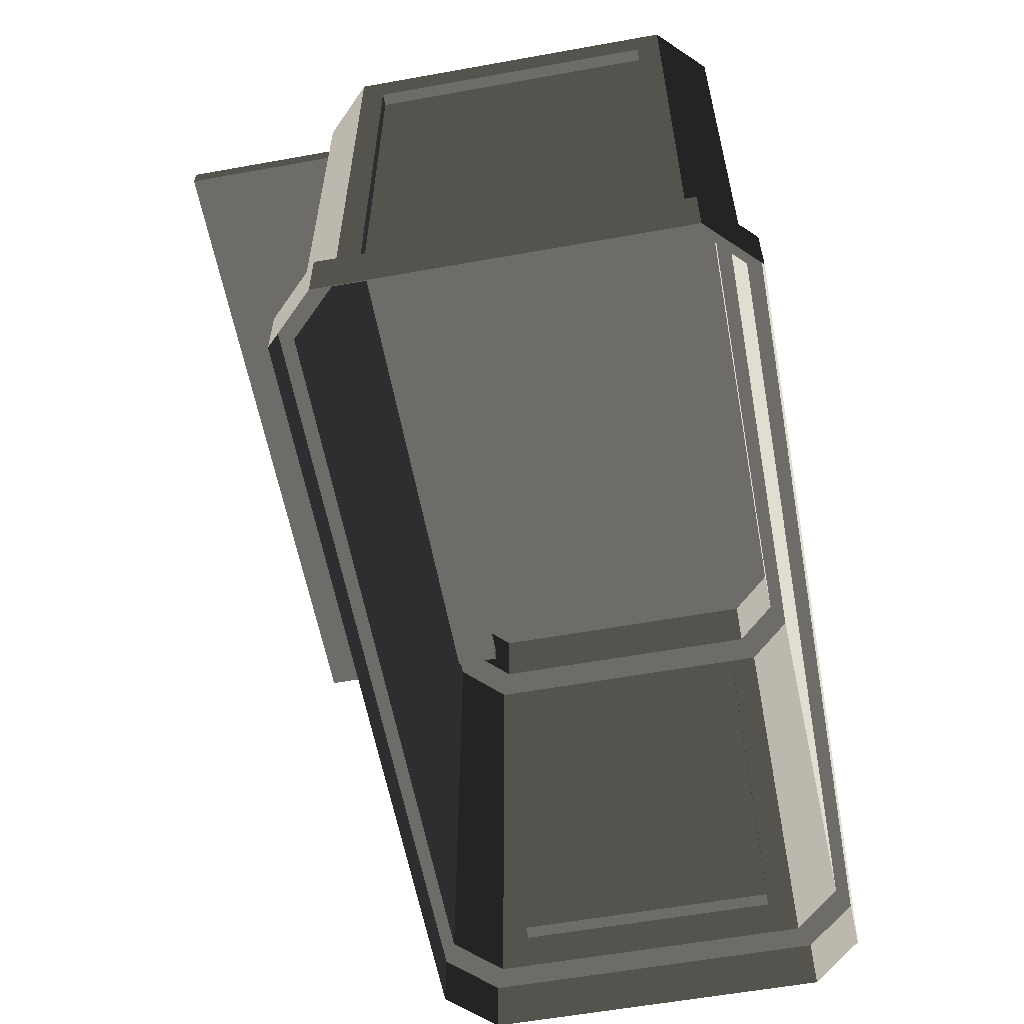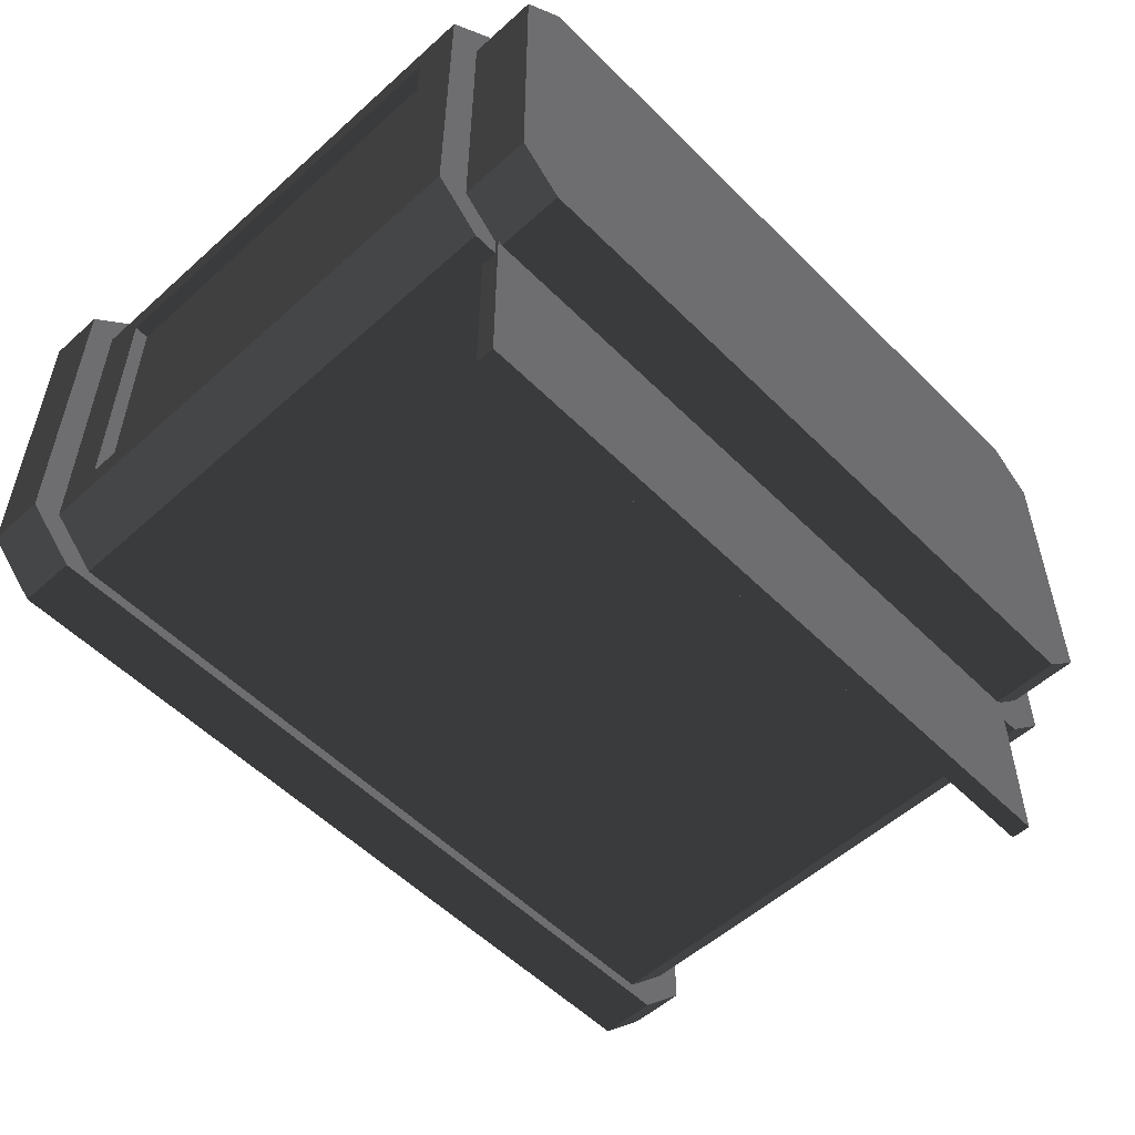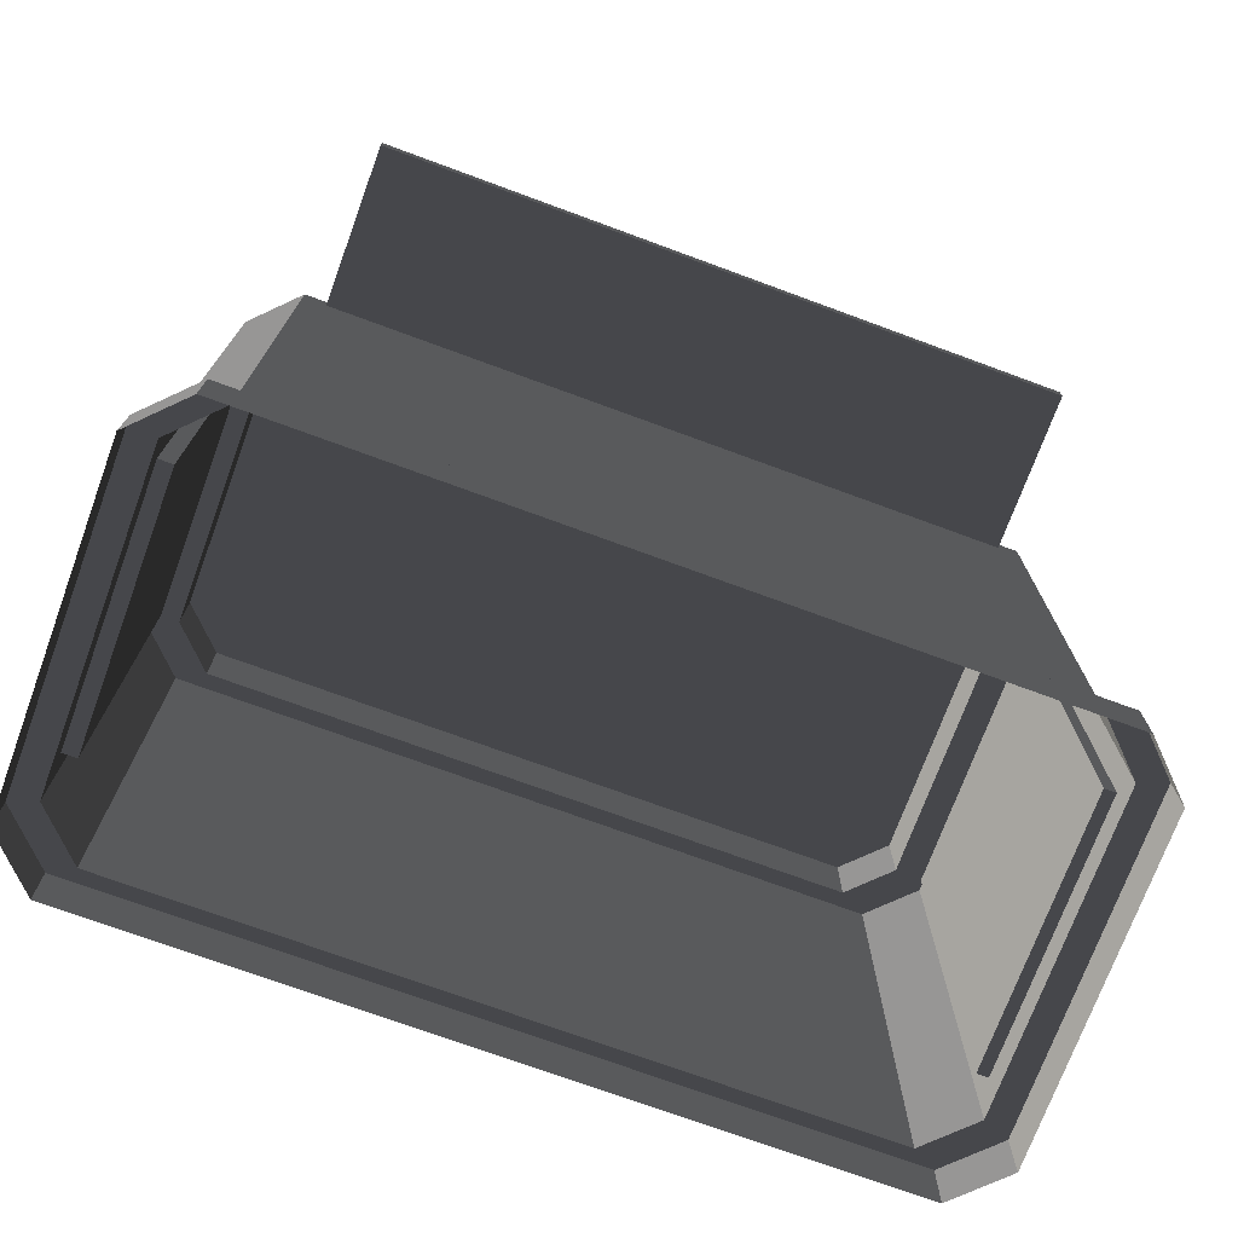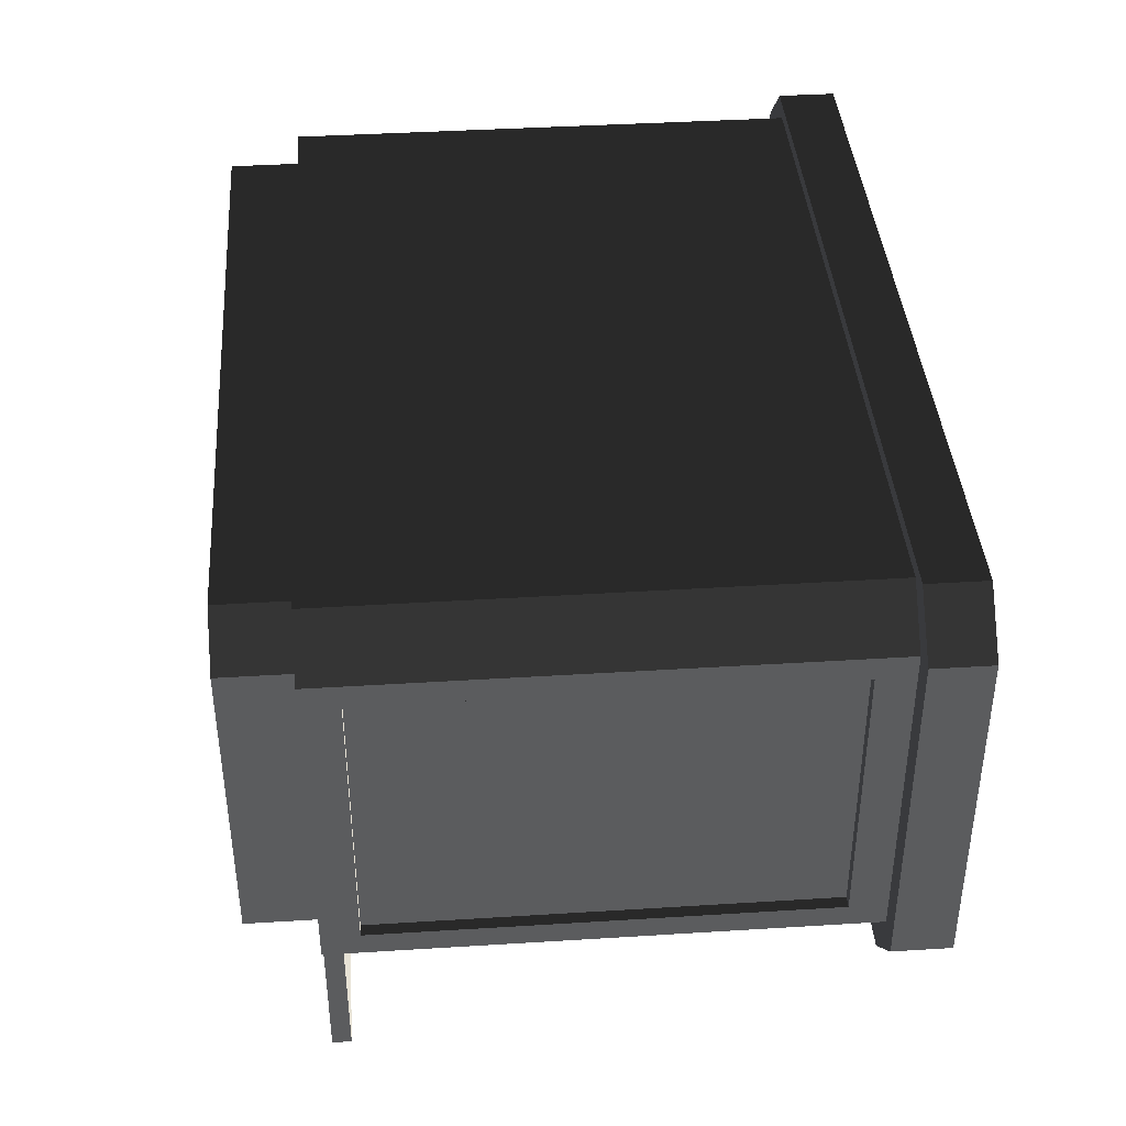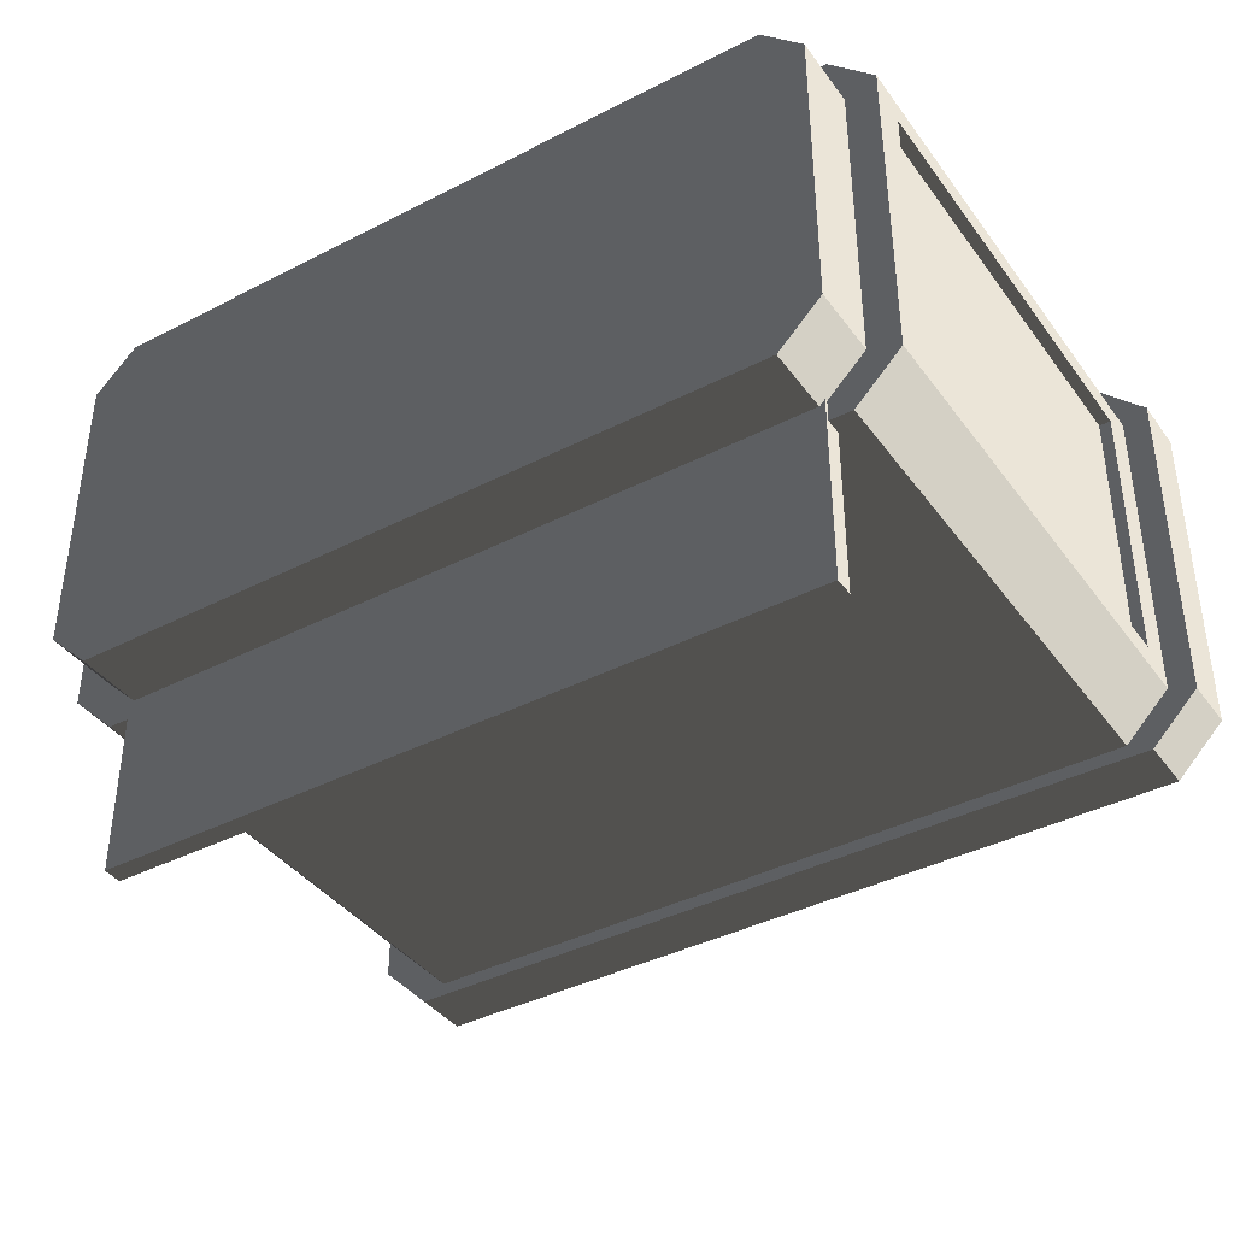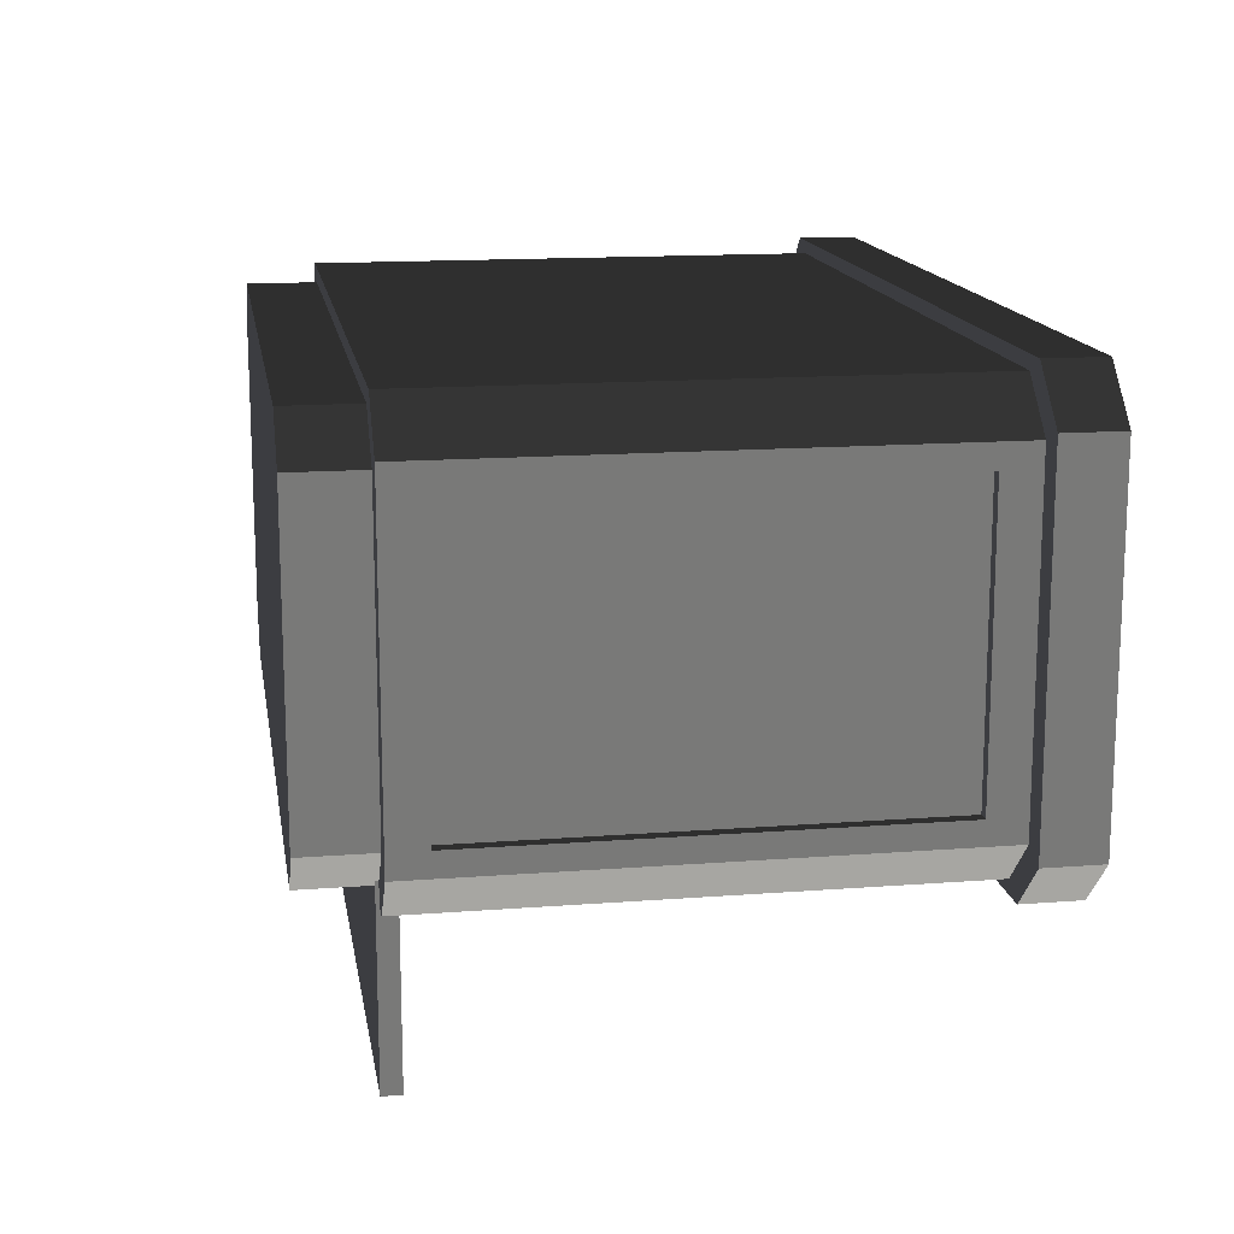
<metadata>
{"format":"obj","ext":"obj","renderer":"f3d","projection":"perspective","resolution":1024,"background":"white","views":[{"elev":-58.7,"azim":100.5,"up":"+Z"},{"elev":-54.4,"azim":-46.4,"up":"+Y"},{"elev":-73.3,"azim":-20.2,"up":"+Z"},{"elev":40.3,"azim":85.6,"up":"+Y"},{"elev":-39.6,"azim":32.5,"up":"+Y"},{"elev":14.9,"azim":80.6,"up":"+Y"}]}
</metadata>
<code>
v 1.382 -0.4846 0.7025
v -1.373 -0.4846 0.7025
v 1.382 -1.312 0.7025
v -1.373 -1.312 0.7025
v -1.373 -0.4846 0.6288
v 1.382 -0.4846 0.6288
v -1.373 -1.312 0.6288
v 1.382 -1.312 0.6288
v -1.373 -1.312 0.7025
v -1.373 -1.312 0.6288
v 1.382 -1.312 0.7025
v 1.382 -1.312 0.6288
v 1.382 -1.312 0.7025
v 1.382 -1.312 0.6288
v 1.382 -0.4846 0.7025
v 1.382 -0.4846 0.6288
v -1.373 -0.4846 0.7025
v -1.373 -0.4846 0.6288
v -1.373 -1.312 0.7025
v -1.373 -1.312 0.6288
v -1.523 0.7398 0.9643
v -1.523 -0.4432 0.9643
v -1.357 -0.6093 0.9643
v -1.357 0.9059 0.9643
v 1.36 -0.6094 0.9643
v 1.36 0.9059 0.9643
v 1.527 -0.4432 0.9643
v 1.527 0.7398 0.9643
v 1.36 -0.6094 0.6901
v 1.36 -0.6094 0.9643
v -1.357 -0.6093 0.6901
v -1.357 -0.6093 0.9643
v -1.357 0.9059 0.6901
v -1.357 0.9059 0.9643
v 1.36 0.9059 0.6901
v 1.36 0.9059 0.9643
v -1.357 -0.6093 0.6901
v -1.357 -0.6093 0.9643
v -1.523 -0.4432 0.6901
v -1.523 -0.4432 0.9643
v 1.36 0.9059 0.6901
v 1.36 0.9059 0.9643
v 1.527 0.7398 0.6901
v 1.527 0.7398 0.9643
v -1.523 0.7398 0.6901
v -1.523 0.7398 0.9643
v -1.357 0.9059 0.6901
v -1.357 0.9059 0.9643
v 1.527 -0.4432 0.6901
v 1.527 -0.4432 0.9643
v 1.36 -0.6094 0.6901
v 1.36 -0.6094 0.9643
v -1.523 -0.4432 0.6901
v -1.523 -0.4432 0.9643
v -1.523 0.7398 0.6901
v -1.523 0.7398 0.9643
v 1.527 0.7398 0.6901
v 1.527 0.7398 0.9643
v 1.527 -0.4432 0.6901
v 1.527 -0.4432 0.9643
v -1.646 0.6754 0.5148
v -1.587 0.6754 0.5148
v -1.646 -0.3789 0.5148
v -1.587 -0.3789 0.5148
v -1.646 0.7874 -1.31
v -1.646 0.6754 -1.135
v -1.646 0.7874 0.6901
v -1.646 0.6754 0.5148
v -1.646 -0.3789 -1.135
v -1.646 -0.4909 -1.31
v -1.646 -0.3789 0.5148
v -1.646 -0.4909 0.6901
v 1.47 -0.6704 -1.31
v 1.649 -0.4909 -1.31
v 1.47 -0.6704 0.6901
v 1.649 -0.4909 0.6901
v 1.649 0.7874 -1.31
v 1.47 0.9669 -1.31
v 1.649 0.7874 0.6901
v 1.47 0.9669 0.6901
v -1.646 -0.4909 0.6901
v -1.523 -0.4432 0.6901
v -1.646 0.7874 0.6901
v -1.523 0.7398 0.6901
v -1.466 0.9669 0.6901
v -1.357 0.9059 0.6901
v 1.47 0.9669 0.6901
v 1.36 0.9059 0.6901
v 1.649 0.7874 0.6901
v 1.527 0.7398 0.6901
v -1.357 -0.6093 0.6901
v -1.466 -0.6704 0.6901
v 1.36 -0.6094 0.6901
v 1.47 -0.6704 0.6901
v 1.527 -0.4432 0.6901
v 1.649 -0.4909 0.6901
v 1.649 -0.4003 -1.168
v 1.603 -0.4003 -1.168
v 1.649 -0.4003 0.5484
v 1.603 -0.4003 0.5484
v 1.649 -0.4909 0.6901
v 1.649 -0.4003 0.5484
v 1.649 0.7874 0.6901
v 1.649 0.6969 0.5484
v 1.649 0.7874 -1.31
v 1.649 0.6969 -1.168
v 1.649 -0.4909 -1.31
v 1.649 -0.4003 -1.168
v 1.603 -0.4003 0.5484
v 1.603 -0.4003 -1.168
v 1.603 0.6969 0.5484
v 1.603 0.6969 -1.168
v 1.649 0.6969 0.5484
v 1.603 0.6969 0.5484
v 1.649 0.6969 -1.168
v 1.603 0.6969 -1.168
v 1.649 -0.4003 0.5484
v 1.603 -0.4003 0.5484
v 1.649 0.6969 0.5484
v 1.603 0.6969 0.5484
v 1.649 0.6969 -1.168
v 1.603 0.6969 -1.168
v 1.649 -0.4003 -1.168
v 1.603 -0.4003 -1.168
v -1.587 0.6754 0.5148
v -1.587 0.6754 -1.135
v -1.587 -0.3789 0.5148
v -1.587 -0.3789 -1.135
v -1.646 -0.3789 -1.135
v -1.587 -0.3789 -1.135
v -1.646 0.6754 -1.135
v -1.587 0.6754 -1.135
v -1.646 0.6754 -1.135
v -1.587 0.6754 -1.135
v -1.646 0.6754 0.5148
v -1.587 0.6754 0.5148
v -1.646 -0.3789 0.5148
v -1.587 -0.3789 0.5148
v -1.646 -0.3789 -1.135
v -1.587 -0.3789 -1.135
v 1.563 -0.7222 -1.31
v 1.563 -0.7222 -1.535
v 1.754 -0.5313 -1.31
v 1.754 -0.5313 -1.535
v -1.75 0.8278 -1.31
v -1.75 0.8278 -1.535
v -1.75 -0.5313 -1.31
v -1.75 -0.5313 -1.535
v -1.75 -0.5313 -1.31
v -1.75 -0.5313 -1.535
v -1.559 -0.7221 -1.31
v -1.559 -0.7221 -1.535
v -1.559 -0.7221 -1.31
v -1.559 -0.7221 -1.535
v 1.563 -0.7222 -1.31
v 1.563 -0.7222 -1.535
v -1.559 1.019 -1.31
v -1.559 1.019 -1.535
v -1.75 0.8278 -1.31
v -1.75 0.8278 -1.535
v 1.563 1.019 -1.31
v 1.563 1.019 -1.535
v -1.559 1.019 -1.31
v -1.559 1.019 -1.535
v 1.754 0.8278 -1.31
v 1.754 0.8278 -1.535
v 1.563 1.019 -1.31
v 1.563 1.019 -1.535
v 1.754 -0.5313 -1.31
v 1.754 -0.5313 -1.535
v 1.754 0.8278 -1.31
v 1.754 0.8278 -1.535
v -1.466 -0.6704 -1.31
v -1.559 -0.7221 -1.31
v 1.47 -0.6704 -1.31
v 1.563 -0.7222 -1.31
v 1.649 -0.4909 -1.31
v 1.754 -0.5313 -1.31
v 1.649 0.7874 -1.31
v 1.754 0.8278 -1.31
v -1.75 -0.5313 -1.31
v -1.559 -0.7221 -1.31
v -1.466 -0.6704 -1.31
v -1.646 -0.4909 -1.31
v -1.75 0.8278 -1.31
v -1.646 0.7874 -1.31
v 1.47 0.9669 -1.31
v 1.563 1.019 -1.31
v -1.559 1.019 -1.31
v -1.466 0.9669 -1.31
v -1.466 0.9669 -1.31
v -1.646 0.7874 -1.31
v -1.466 0.9669 0.6901
v -1.646 0.7874 0.6901
v -1.466 -0.6704 0.6901
v -1.646 -0.4909 0.6901
v -1.466 -0.6704 -1.31
v -1.646 -0.4909 -1.31
v 1.47 0.9669 0.6901
v 1.47 0.9669 -1.31
v -1.466 0.9669 0.6901
v -1.466 0.9669 -1.31
v -1.466 -0.6704 0.6901
v -1.466 -0.6704 -1.31
v 1.47 -0.6704 0.6901
v 1.47 -0.6704 -1.31
g SmallShop_34947_496
f 1 3 2
f 2 3 4
f 5 7 6
f 6 7 8
f 9 11 10
f 10 11 12
f 13 15 14
f 14 15 16
f 17 19 18
f 18 19 20
f 21 23 22
f 24 23 21
f 24 25 23
f 26 25 24
f 26 27 25
f 27 26 28
f 29 31 30
f 30 31 32
f 33 35 34
f 34 35 36
f 37 39 38
f 38 39 40
f 41 43 42
f 42 43 44
f 45 47 46
f 46 47 48
f 49 51 50
f 50 51 52
f 53 55 54
f 54 55 56
f 57 59 58
f 58 59 60
f 61 63 62
f 62 63 64
f 65 67 66
f 66 67 68
f 69 65 66
f 70 65 69
f 71 70 69
f 72 70 71
f 67 72 68
f 68 72 71
f 73 75 74
f 74 75 76
f 77 79 78
f 78 79 80
f 81 83 82
f 82 83 84
f 83 85 84
f 84 85 86
f 85 87 86
f 86 87 88
f 87 89 88
f 88 89 90
f 91 81 82
f 92 81 91
f 93 92 91
f 94 92 93
f 95 94 93
f 96 94 95
f 89 96 90
f 90 96 95
f 97 99 98
f 98 99 100
f 101 103 102
f 102 103 104
f 103 105 104
f 104 105 106
f 105 107 106
f 106 107 108
f 107 101 108
f 108 101 102
f 109 111 110
f 110 111 112
f 113 115 114
f 114 115 116
f 117 119 118
f 118 119 120
f 121 123 122
f 122 123 124
f 125 127 126
f 126 127 128
f 129 131 130
f 130 131 132
f 133 135 134
f 134 135 136
f 137 139 138
f 138 139 140
f 141 143 142
f 142 143 144
f 145 147 146
f 146 147 148
f 149 151 150
f 150 151 152
f 153 155 154
f 154 155 156
f 157 159 158
f 158 159 160
f 161 163 162
f 162 163 164
f 165 167 166
f 166 167 168
f 169 171 170
f 170 171 172
f 173 175 174
f 174 175 176
f 175 177 176
f 176 177 178
f 177 179 178
f 178 179 180
f 181 183 182
f 184 183 181
f 185 184 181
f 186 184 185
f 179 187 180
f 180 187 188
f 189 186 185
f 190 186 189
f 187 190 188
f 188 190 189
f 191 193 192
f 192 193 194
f 195 197 196
f 196 197 198
f 199 201 200
f 200 201 202
f 203 205 204
f 204 205 206

</code>
